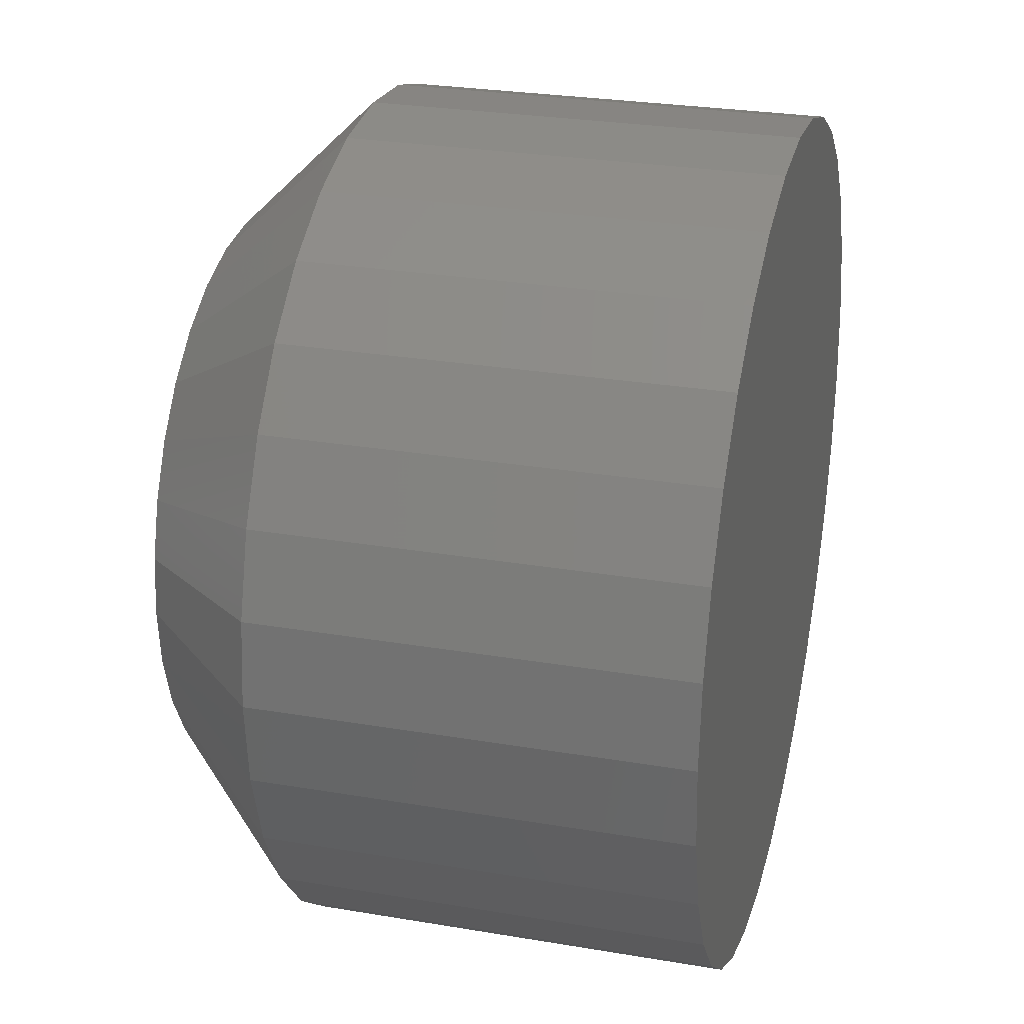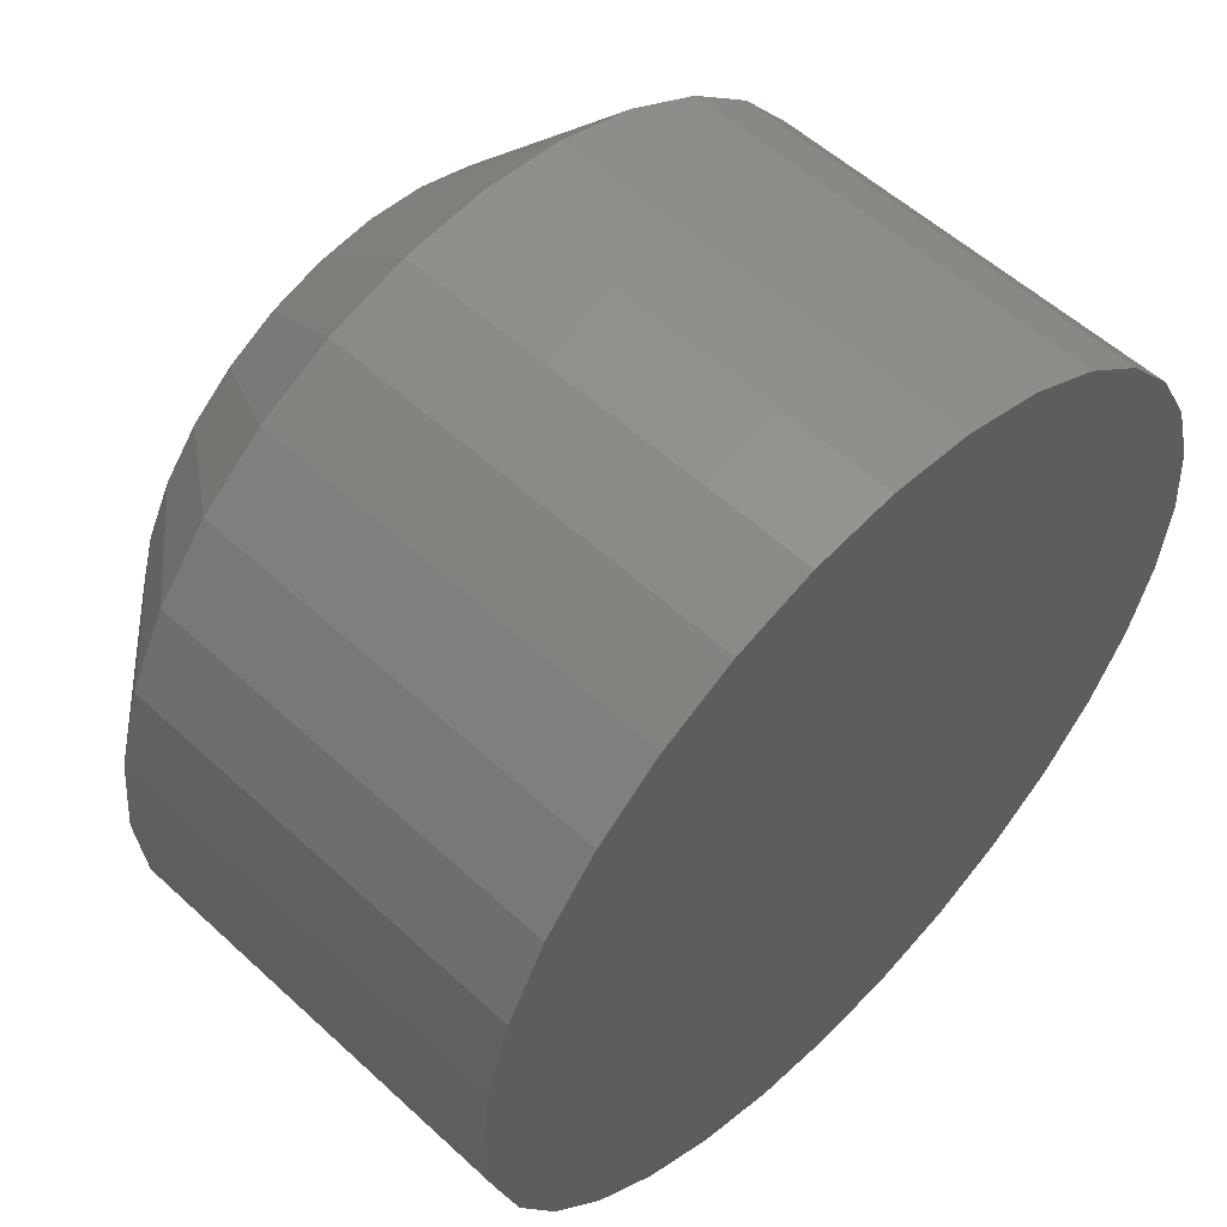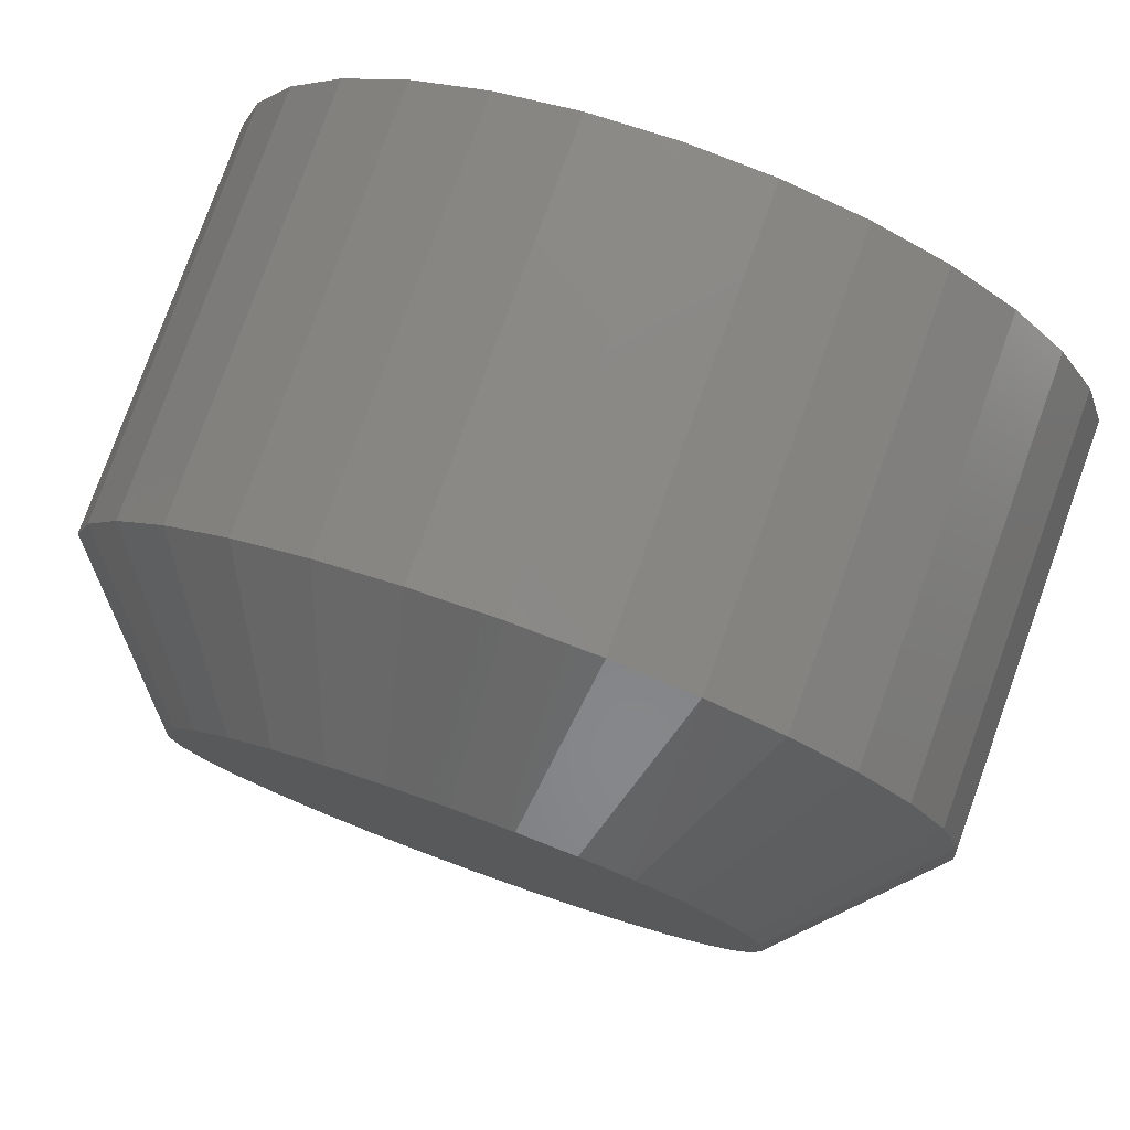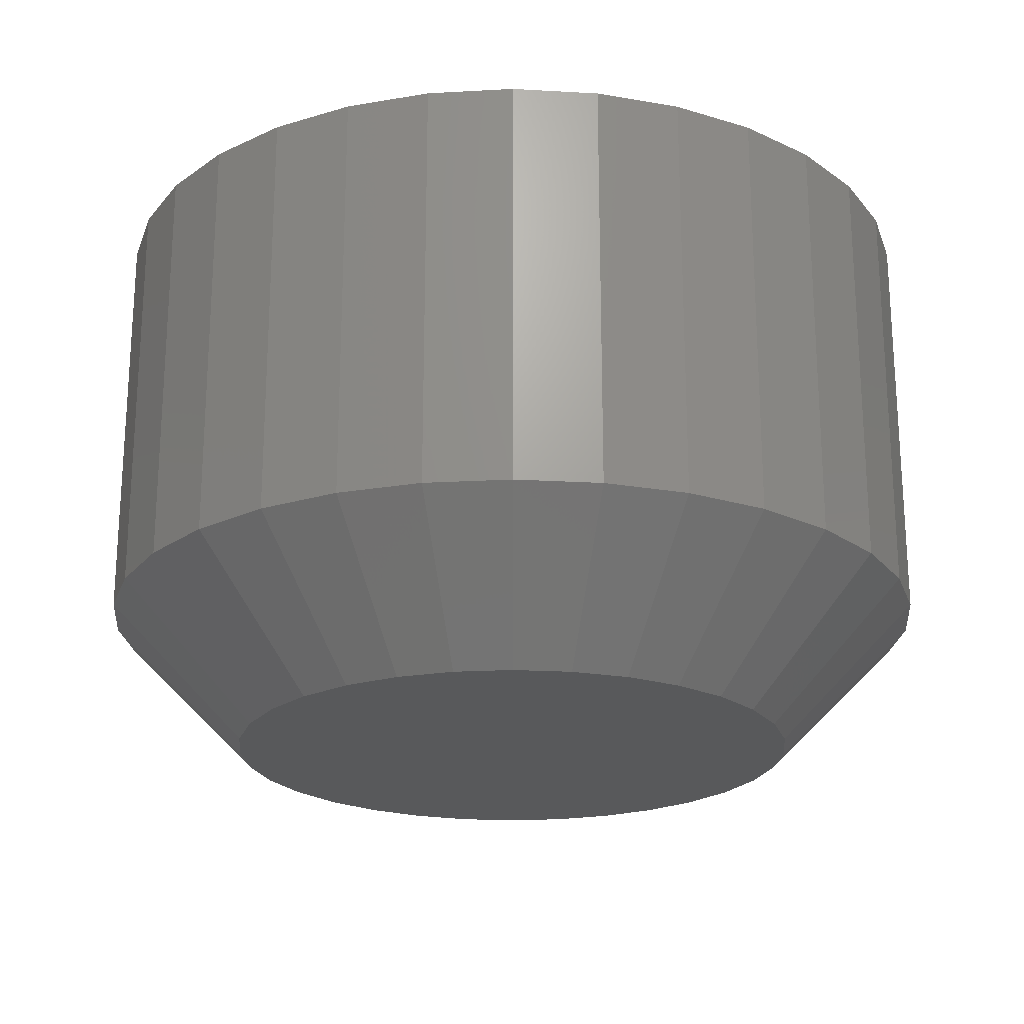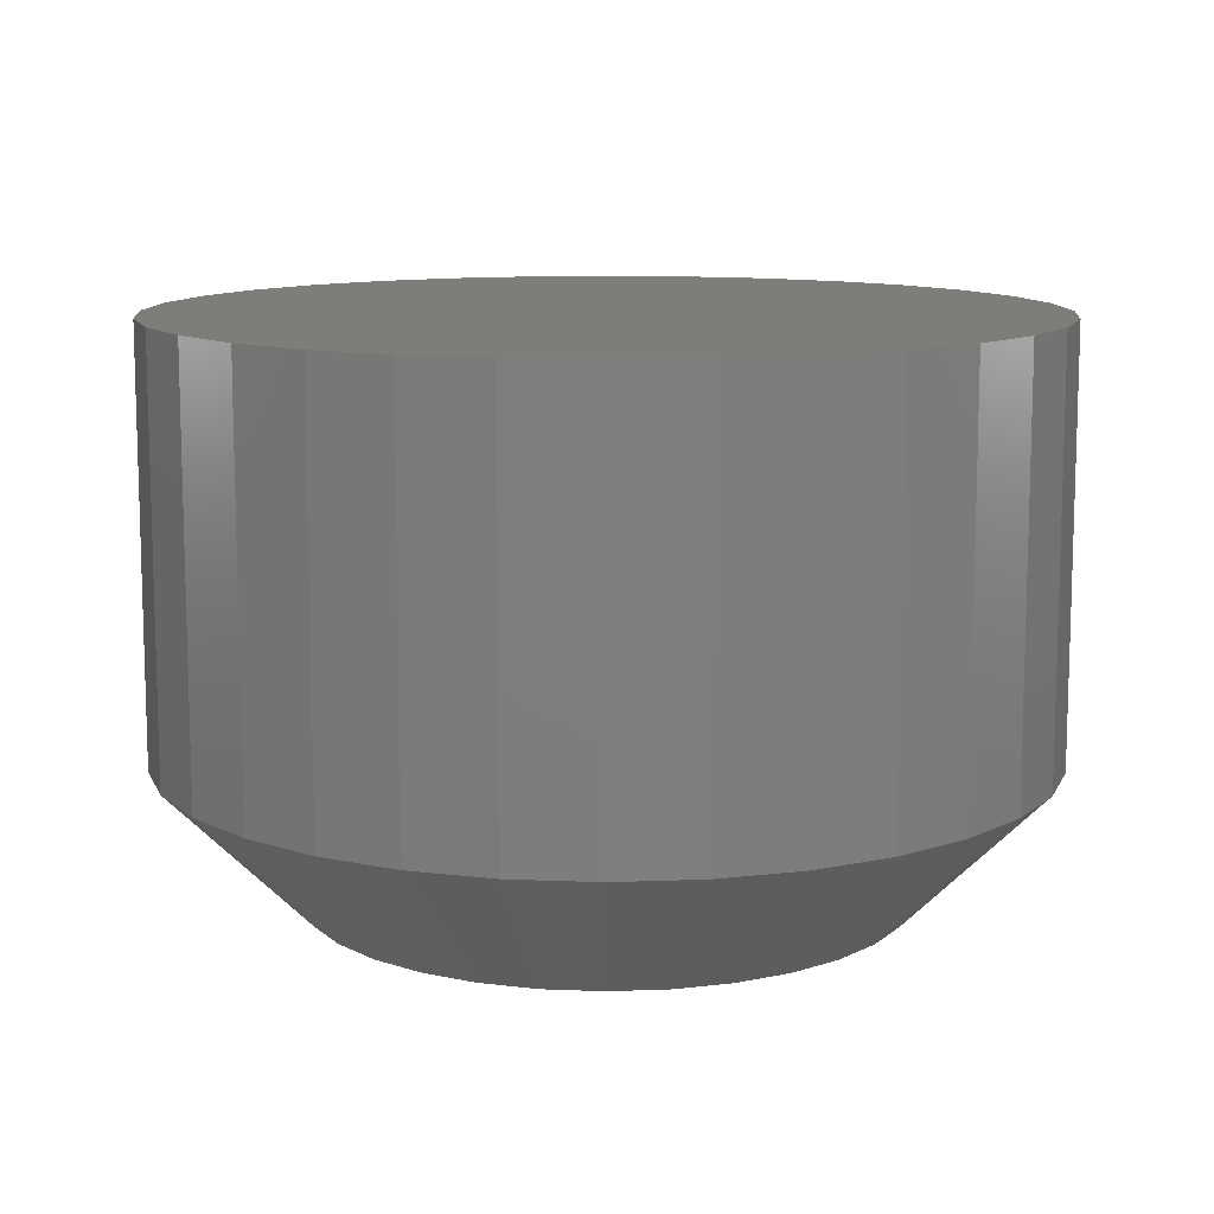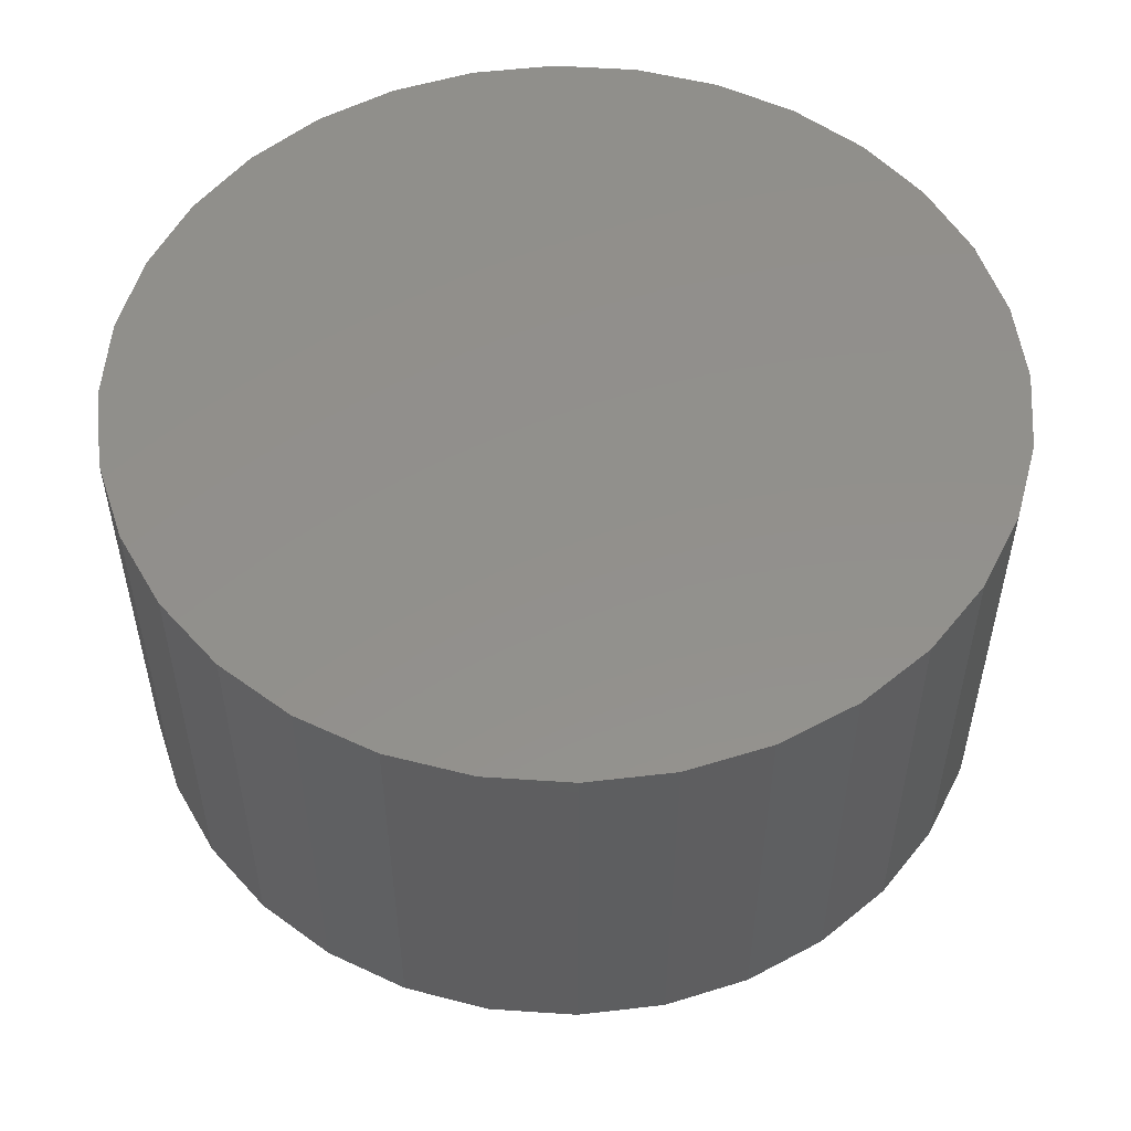
<metadata>
{"format":"stl","ext":"stl","renderer":"f3d","projection":"perspective","resolution":1024,"background":"white","views":[{"elev":27.5,"azim":-75.4,"up":"+Y"},{"elev":55.4,"azim":-45.9,"up":"+Y"},{"elev":78.6,"azim":-160.2,"up":"+Y"},{"elev":-21.7,"azim":44.9,"up":"+Z"},{"elev":11.1,"azim":-134.8,"up":"+Z"},{"elev":53.3,"azim":156.0,"up":"+Z"}]}
</metadata>
<code>
# stl→obj: 96 verts, 188 faces
v 0.6759 -0.2437 0
v 0.678 -0.2412 0
v 0.7011 -0.2412 0
v 0.7032 -0.2437 0
v 0.6744 -0.2465 0
v 0.7047 -0.2465 0
v 0.7032 -0.2619 0
v 0.6759 -0.2619 0
v 0.7047 -0.2591 0
v 0.678 -0.2644 0
v 0.7011 -0.2644 0
v 0.6805 -0.2664 0
v 0.6986 -0.2664 0
v 0.6833 -0.2679 0
v 0.6864 -0.2688 0
v 0.6958 -0.2679 0
v 0.6896 -0.2692 0
v 0.6927 -0.2688 0
v 0.6986 -0.2392 0
v 0.6805 -0.2392 0
v 0.6833 -0.2377 0
v 0.6864 -0.2367 0
v 0.6896 -0.2364 0
v 0.6927 -0.2367 0
v 0.6958 -0.2377 0
v 0.6744 -0.2591 0
v 0.6735 -0.256 0
v 0.7056 -0.256 0
v 0.6732 -0.2528 0
v 0.7059 -0.2528 0
v 0.6735 -0.2496 0
v 0.7056 -0.2496 0
v 0.7137 -0.2528 0.007812
v 0.7137 -0.2528 0.03125
v 0.7133 -0.2575 0.007812
v 0.7133 -0.2575 0.03125
v 0.7119 -0.262 0.007812
v 0.7119 -0.262 0.03125
v 0.7097 -0.2662 0.007812
v 0.7097 -0.2662 0.03125
v 0.7067 -0.2699 0.007812
v 0.7067 -0.2699 0.03125
v 0.703 -0.2729 0.007812
v 0.703 -0.2729 0.03125
v 0.6988 -0.2751 0.007812
v 0.6988 -0.2751 0.03125
v 0.6943 -0.2765 0.007812
v 0.6943 -0.2765 0.03125
v 0.6896 -0.277 0.007812
v 0.6896 -0.277 0.03125
v 0.6848 -0.2765 0.007812
v 0.6848 -0.2765 0.03125
v 0.6803 -0.2751 0.007812
v 0.6803 -0.2751 0.03125
v 0.6761 -0.2729 0.007812
v 0.6761 -0.2729 0.03125
v 0.6725 -0.2699 0.007812
v 0.6725 -0.2699 0.03125
v 0.6695 -0.2662 0.007812
v 0.6695 -0.2662 0.03125
v 0.6672 -0.262 0.007812
v 0.6672 -0.262 0.03125
v 0.6658 -0.2575 0.007812
v 0.6658 -0.2575 0.03125
v 0.6654 -0.2528 0.007812
v 0.6654 -0.2528 0.03125
v 0.6658 -0.2481 0.007812
v 0.6658 -0.2481 0.03125
v 0.6672 -0.2435 0.007812
v 0.6672 -0.2435 0.03125
v 0.6695 -0.2394 0.007812
v 0.6695 -0.2394 0.03125
v 0.6725 -0.2357 0.007812
v 0.6725 -0.2357 0.03125
v 0.6761 -0.2327 0.007812
v 0.6761 -0.2327 0.03125
v 0.6803 -0.2305 0.007812
v 0.6803 -0.2305 0.03125
v 0.6848 -0.2291 0.007812
v 0.6848 -0.2291 0.03125
v 0.6896 -0.2286 0.007812
v 0.6896 -0.2286 0.03125
v 0.6943 -0.2291 0.007812
v 0.6943 -0.2291 0.03125
v 0.6988 -0.2305 0.007812
v 0.6988 -0.2305 0.03125
v 0.703 -0.2327 0.007812
v 0.703 -0.2327 0.03125
v 0.7067 -0.2357 0.007812
v 0.7067 -0.2357 0.03125
v 0.7097 -0.2394 0.007812
v 0.7097 -0.2394 0.03125
v 0.7119 -0.2435 0.007812
v 0.7119 -0.2435 0.03125
v 0.7133 -0.2481 0.007812
v 0.7133 -0.2481 0.03125
f 1 2 3
f 4 1 3
f 5 1 4
f 6 5 4
f 7 8 9
f 10 8 7
f 11 10 7
f 12 10 11
f 13 12 11
f 14 12 13
f 15 14 13
f 16 15 13
f 16 17 15
f 18 17 16
f 19 3 2
f 19 2 20
f 19 20 21
f 19 21 22
f 19 22 23
f 19 23 24
f 19 24 25
f 8 26 9
f 9 26 27
f 9 27 28
f 28 27 29
f 28 29 30
f 30 29 31
f 30 31 32
f 32 31 5
f 32 5 6
f 33 34 35
f 35 34 36
f 35 36 37
f 37 36 38
f 37 38 39
f 39 38 40
f 39 40 41
f 41 40 42
f 41 42 43
f 43 42 44
f 43 44 45
f 45 44 46
f 45 46 47
f 47 46 48
f 47 48 49
f 49 48 50
f 49 50 51
f 51 50 52
f 51 52 53
f 53 52 54
f 53 54 55
f 55 54 56
f 55 56 57
f 57 56 58
f 57 58 59
f 59 58 60
f 59 60 61
f 61 60 62
f 61 62 63
f 63 62 64
f 63 64 65
f 65 64 66
f 65 66 67
f 67 66 68
f 67 68 69
f 69 68 70
f 69 70 71
f 71 70 72
f 71 72 73
f 73 72 74
f 73 74 75
f 75 74 76
f 75 76 77
f 77 76 78
f 77 78 79
f 79 78 80
f 79 80 81
f 81 80 82
f 81 82 83
f 83 82 84
f 83 84 85
f 85 84 86
f 85 86 87
f 87 86 88
f 87 88 89
f 89 88 90
f 89 90 91
f 91 90 92
f 91 92 93
f 93 92 94
f 93 94 95
f 95 94 96
f 95 96 33
f 33 96 34
f 30 95 33
f 30 32 95
f 65 31 29
f 65 67 31
f 6 93 95
f 6 95 32
f 4 89 91
f 91 93 4
f 4 93 6
f 25 85 87
f 25 87 19
f 87 3 19
f 24 81 83
f 83 85 24
f 24 85 25
f 21 77 79
f 21 79 22
f 79 23 22
f 20 73 75
f 75 77 20
f 20 77 21
f 5 69 71
f 5 71 1
f 71 2 1
f 67 69 31
f 31 69 5
f 89 4 3
f 3 87 89
f 81 24 23
f 23 79 81
f 73 20 2
f 2 71 73
f 29 63 65
f 29 27 63
f 33 28 30
f 33 35 28
f 26 61 63
f 26 63 27
f 8 57 59
f 59 61 8
f 8 61 26
f 14 53 55
f 14 55 12
f 55 10 12
f 15 49 51
f 51 53 15
f 15 53 14
f 16 45 47
f 16 47 18
f 47 17 18
f 13 41 43
f 43 45 13
f 13 45 16
f 9 37 39
f 9 39 7
f 39 11 7
f 35 37 28
f 28 37 9
f 57 8 10
f 10 55 57
f 49 15 17
f 17 47 49
f 41 13 11
f 11 39 41
f 82 80 78
f 84 82 78
f 84 78 86
f 86 78 76
f 86 76 88
f 88 76 74
f 88 74 90
f 90 74 72
f 90 72 92
f 92 72 70
f 92 70 94
f 94 70 68
f 94 68 96
f 36 62 38
f 38 62 60
f 38 60 40
f 40 60 58
f 40 58 42
f 42 58 56
f 42 56 44
f 44 56 54
f 44 54 46
f 46 54 52
f 46 52 50
f 46 50 48
f 96 68 34
f 34 68 66
f 34 66 36
f 36 66 64
f 36 64 62

</code>
